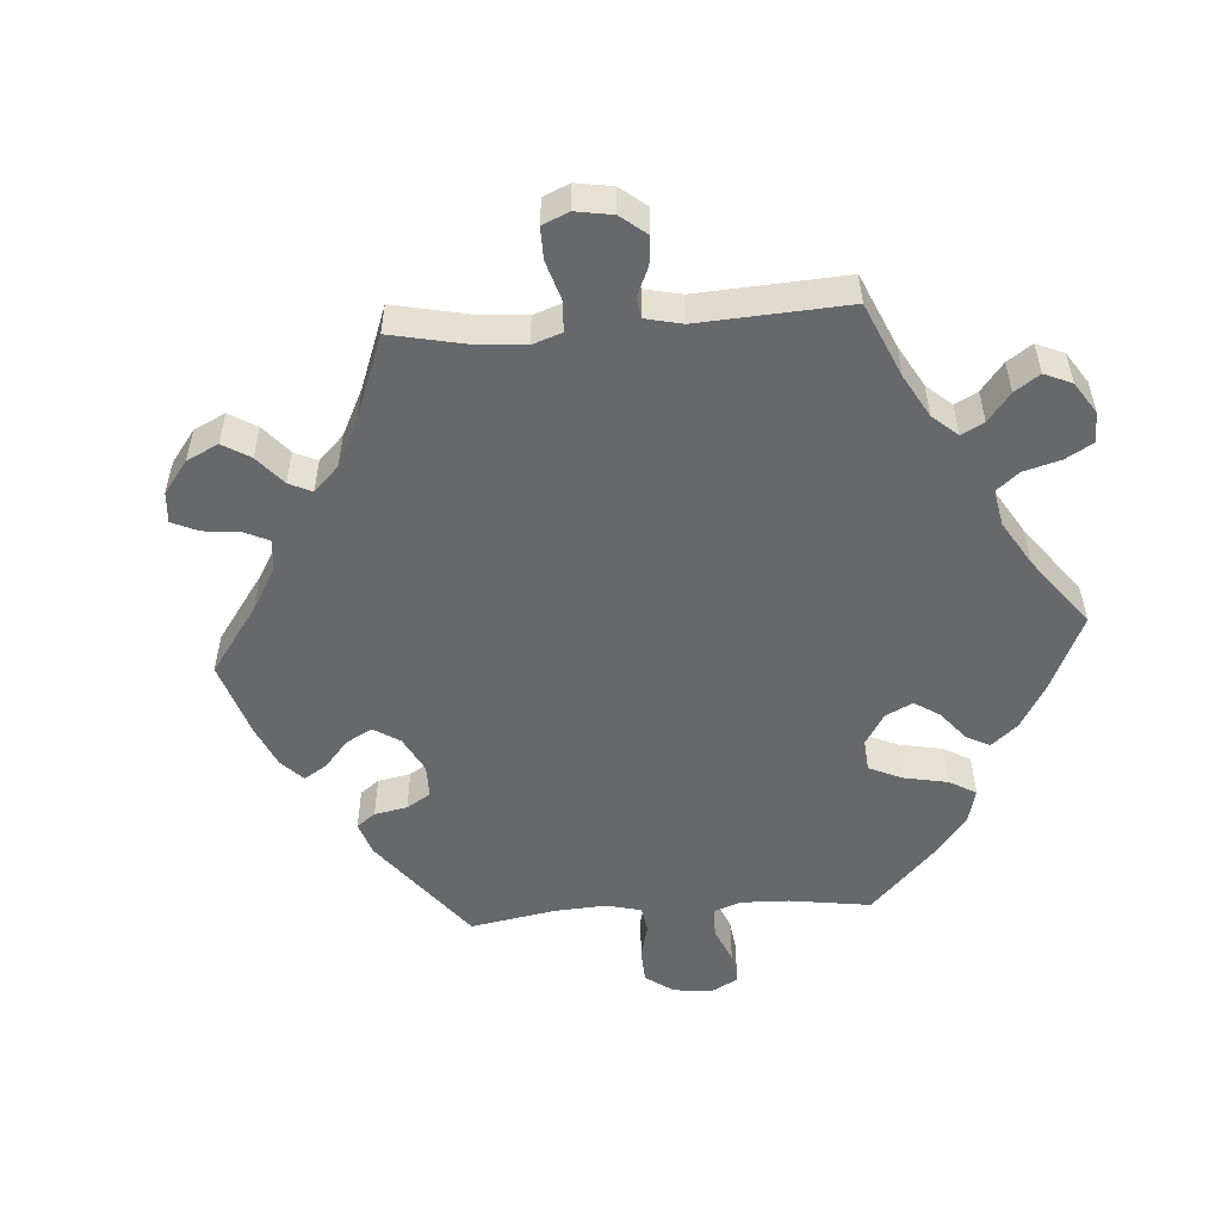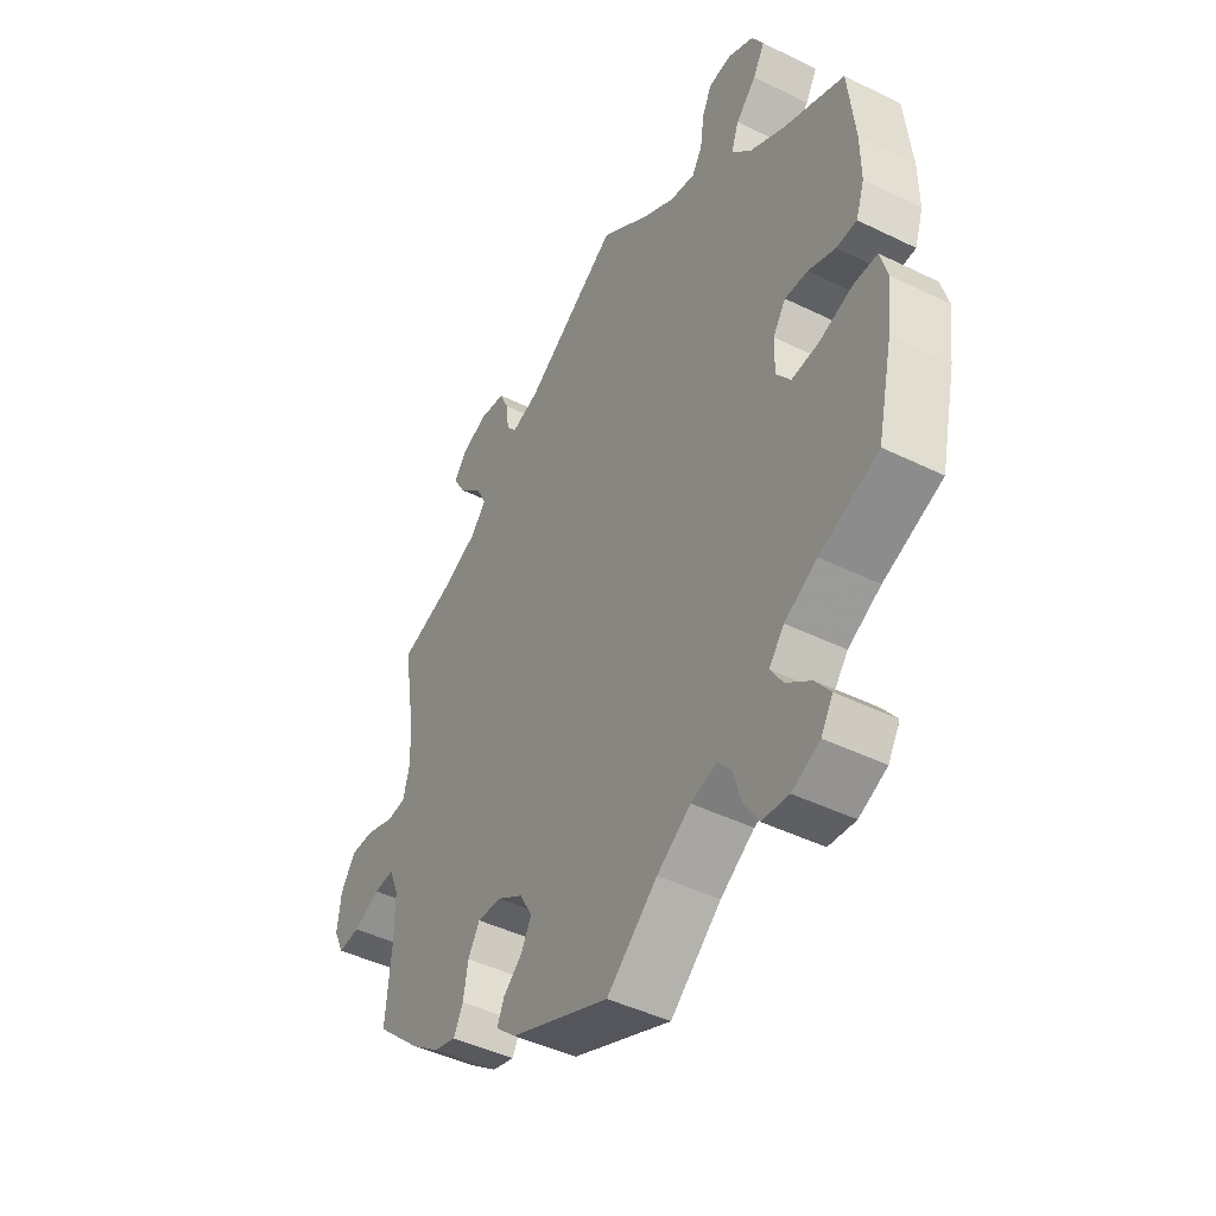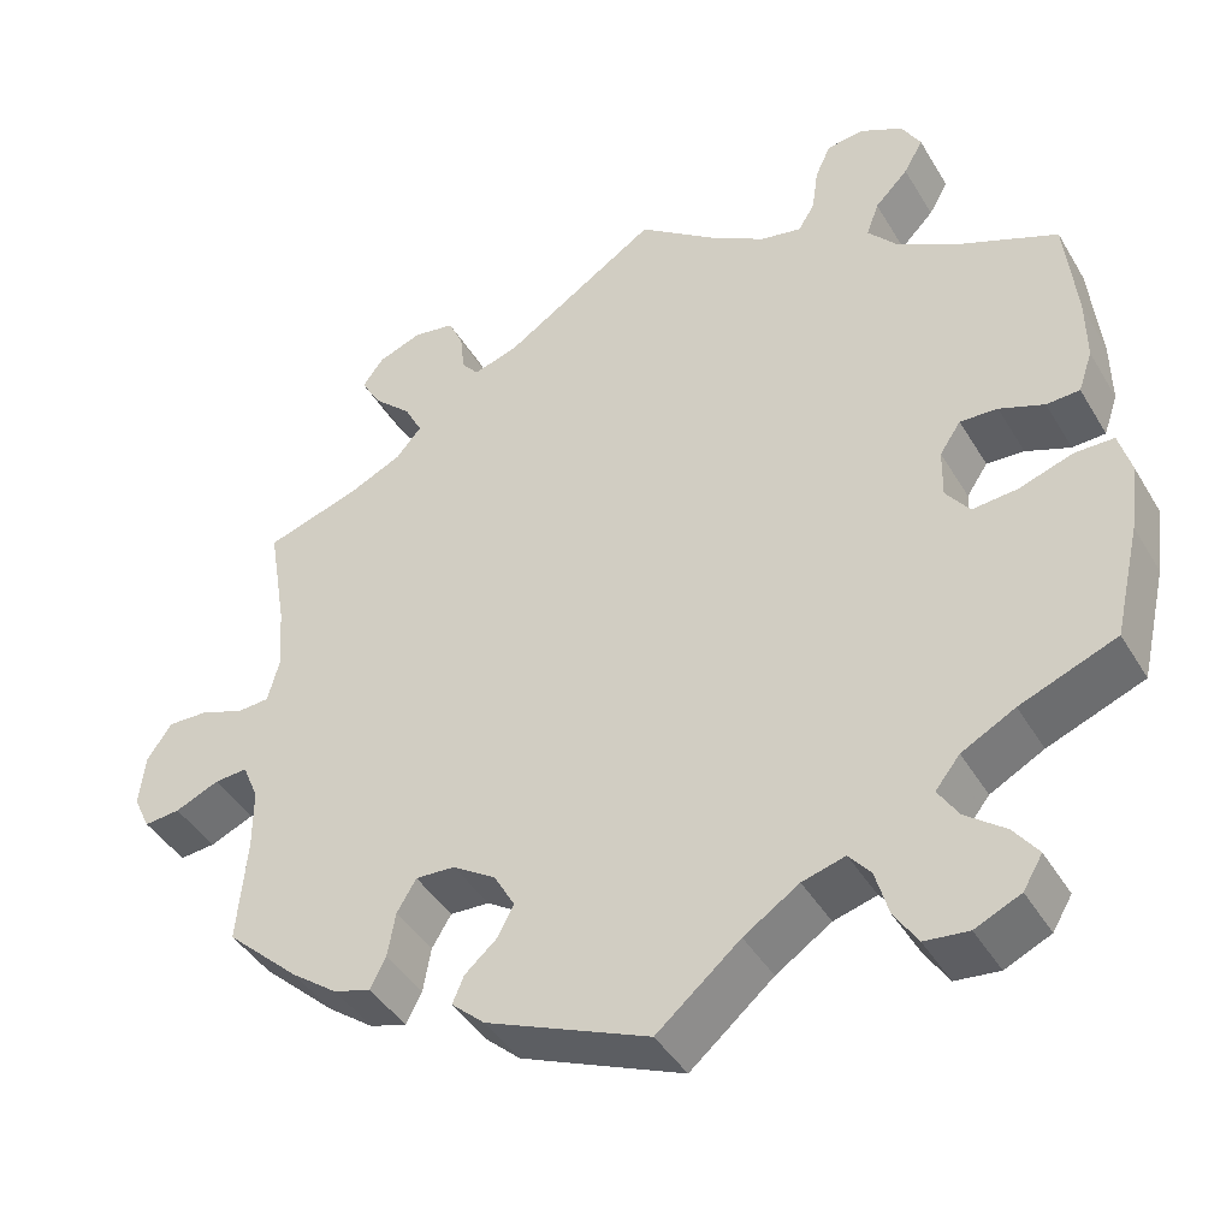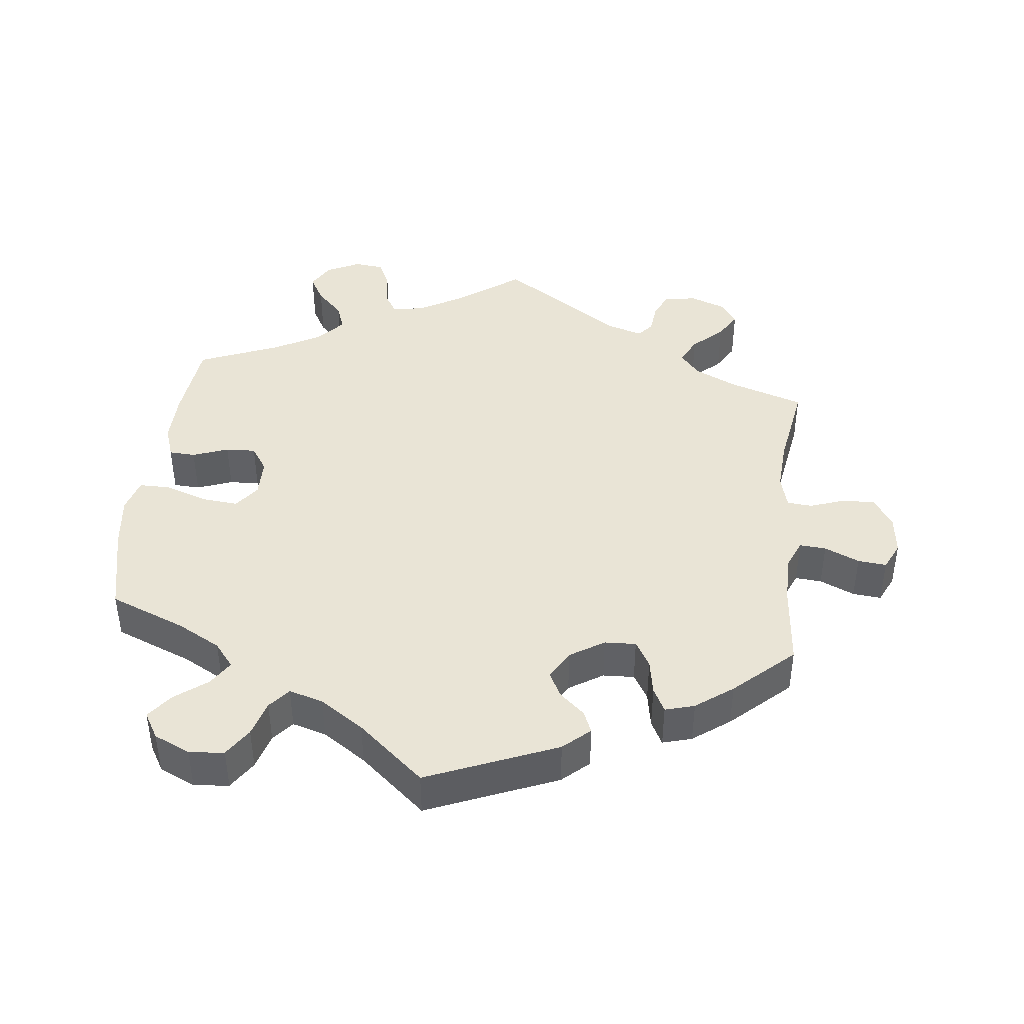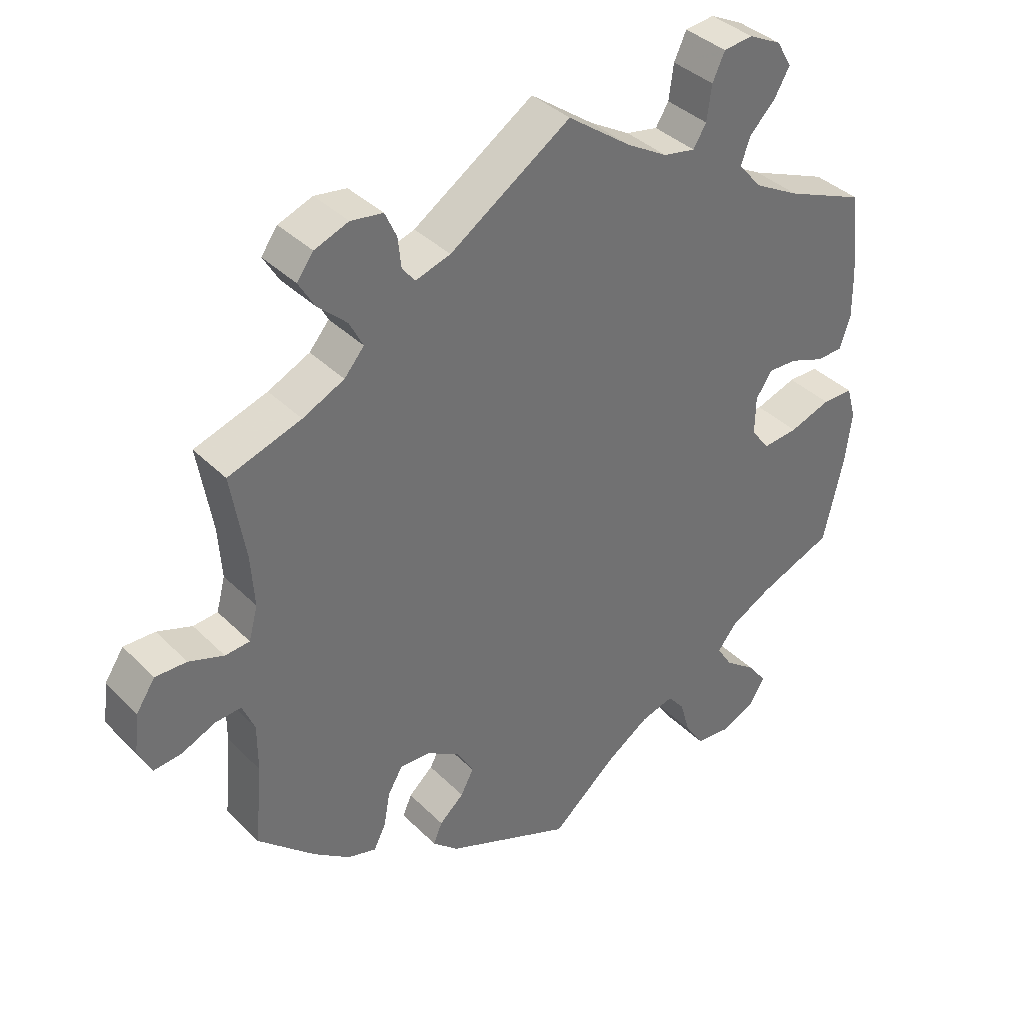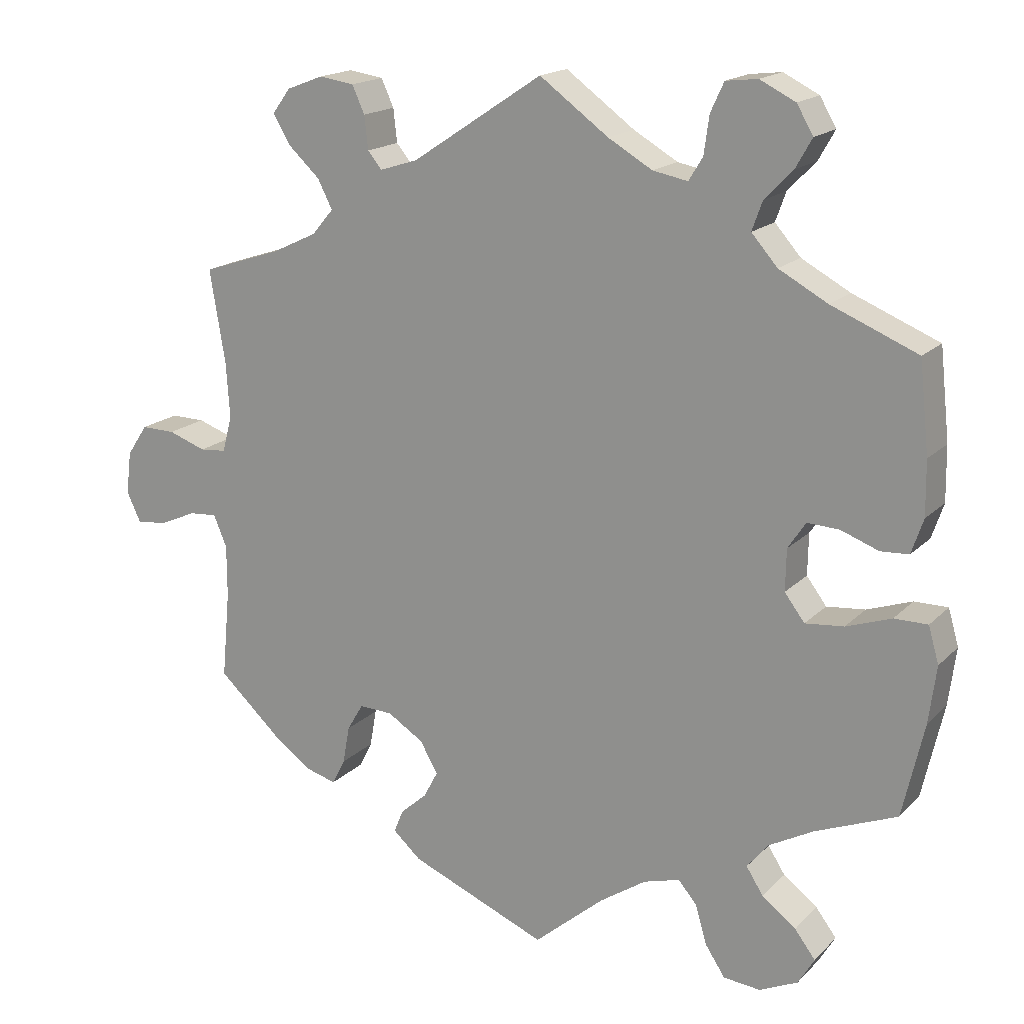
<metadata>
{"format":"obj","ext":"obj","renderer":"f3d","projection":"perspective","resolution":1024,"background":"white","views":[{"elev":-52.3,"azim":-25.8,"up":"+Y"},{"elev":-44.8,"azim":60.3,"up":"+Z"},{"elev":-42.3,"azim":28.5,"up":"+Z"},{"elev":42.4,"azim":-173.5,"up":"+Y"},{"elev":37.5,"azim":-38.7,"up":"+Z"},{"elev":17.3,"azim":29.0,"up":"+Z"}]}
</metadata>
<code>
v -0.185 0.07 -0.501
v -0.223 0.07 -0.467
v -0.21 0.07 -0.436
v -0.174 0.07 -0.404
v -0.155 0.07 -0.368
v -0.179 0.07 -0.326
v -0.228 0.07 -0.295
v -0.273 0.07 -0.293
v -0.295 0.07 -0.33
v -0.304 0.07 -0.381
v -0.322 0.07 -0.416
v -0.364 0.07 -0.404
v -0.417 0.07 -0.365
v -0.501 0.07 -0.288
v -0.49 0.07 -0.169
v -0.49 0.07 -0.099
v -0.508 0.07 -0.056
v -0.546 0.07 -0.059
v -0.596 0.07 -0.081
v -0.637 0.07 -0.085
v -0.656 0.07 -0.045
v -0.649 0.07 0.013
v -0.621 0.07 0.055
v -0.575 0.07 0.054
v -0.524 0.07 0.036
v -0.488 0.07 0.039
v -0.475 0.07 0.088
v -0.48 0.07 0.163
v -0.501 0.07 0.289
v -0.394 0.07 0.324
v -0.333 0.07 0.353
v -0.304 0.07 0.387
v -0.324 0.07 0.426
v -0.367 0.07 0.466
v -0.39 0.07 0.505
v -0.366 0.07 0.538
v -0.316 0.07 0.557
v -0.269 0.07 0.55
v -0.252 0.07 0.513
v -0.247 0.07 0.468
v -0.228 0.07 0.445
v -0.177 0.07 0.461
v 0 0.07 0.578
v 0.093 0.07 0.51
v 0.153 0.07 0.475
v 0.2 0.07 0.466
v 0.219 0.07 0.497
v 0.226 0.07 0.548
v 0.244 0.07 0.587
v 0.287 0.07 0.592
v 0.335 0.07 0.568
v 0.357 0.07 0.53
v 0.335 0.07 0.491
v 0.297 0.07 0.452
v 0.283 0.07 0.413
v 0.318 0.07 0.373
v 0.384 0.07 0.337
v 0.5 0.07 0.289
v 0.513 0.07 0.168
v 0.514 0.07 0.095
v 0.498 0.07 0.048
v 0.46 0.07 0.046
v 0.409 0.07 0.065
v 0.366 0.07 0.067
v 0.342 0.07 0.031
v 0.341 0.07 -0.025
v 0.368 0.07 -0.061
v 0.42 0.07 -0.056
v 0.481 0.07 -0.035
v 0.526 0.07 -0.035
v 0.54 0.07 -0.084
v 0.53 0.07 -0.161
v 0.501 0.07 -0.288
v 0.391 0.07 -0.332
v 0.33 0.07 -0.365
v 0.302 0.07 -0.4
v 0.325 0.07 -0.436
v 0.371 0.07 -0.471
v 0.399 0.07 -0.508
v 0.377 0.07 -0.545
v 0.325 0.07 -0.569
v 0.275 0.07 -0.564
v 0.248 0.07 -0.523
v 0.233 0.07 -0.471
v 0.208 0.07 -0.441
v 0.159 0.07 -0.455
v 0.096 0.07 -0.497
v 0.001 0.07 -0.578
v -0.185 0 -0.501
v -0.223 0 -0.467
v -0.21 0 -0.436
v -0.174 0 -0.404
v -0.155 0 -0.368
v -0.179 0 -0.326
v -0.228 0 -0.295
v -0.273 0 -0.293
v -0.295 0 -0.33
v -0.304 0 -0.381
v -0.322 0 -0.416
v -0.364 0 -0.404
v -0.417 0 -0.365
v -0.501 0 -0.288
v -0.49 0 -0.169
v -0.49 0 -0.099
v -0.508 0 -0.056
v -0.546 0 -0.059
v -0.596 0 -0.081
v -0.637 0 -0.085
v -0.656 0 -0.045
v -0.649 0 0.013
v -0.621 0 0.055
v -0.575 0 0.054
v -0.524 0 0.036
v -0.488 0 0.039
v -0.475 0 0.088
v -0.48 0 0.163
v -0.501 0 0.289
v -0.394 0 0.324
v -0.333 0 0.353
v -0.304 0 0.387
v -0.324 0 0.426
v -0.367 0 0.466
v -0.39 0 0.505
v -0.366 0 0.538
v -0.316 0 0.557
v -0.269 0 0.55
v -0.252 0 0.513
v -0.247 0 0.468
v -0.228 0 0.445
v -0.177 0 0.461
v 0 0 0.578
v 0.093 0 0.51
v 0.153 0 0.475
v 0.2 0 0.466
v 0.219 0 0.497
v 0.226 0 0.548
v 0.244 0 0.587
v 0.287 0 0.592
v 0.335 0 0.568
v 0.357 0 0.53
v 0.335 0 0.491
v 0.297 0 0.452
v 0.283 0 0.413
v 0.318 0 0.373
v 0.384 0 0.337
v 0.5 0 0.289
v 0.513 0 0.168
v 0.514 0 0.095
v 0.498 0 0.048
v 0.46 0 0.046
v 0.409 0 0.065
v 0.366 0 0.067
v 0.342 0 0.031
v 0.341 0 -0.025
v 0.368 0 -0.061
v 0.42 0 -0.056
v 0.481 0 -0.035
v 0.526 0 -0.035
v 0.54 0 -0.084
v 0.53 0 -0.161
v 0.501 0 -0.288
v 0.391 0 -0.332
v 0.33 0 -0.365
v 0.302 0 -0.4
v 0.325 0 -0.436
v 0.371 0 -0.471
v 0.399 0 -0.508
v 0.377 0 -0.545
v 0.325 0 -0.569
v 0.275 0 -0.564
v 0.248 0 -0.523
v 0.233 0 -0.471
v 0.208 0 -0.441
v 0.159 0 -0.455
v 0.096 0 -0.497
v 0.001 0 -0.578
f 87 88 1 2
f 86 87 2 3
f 85 86 3 4
f 81 82 83 84
f 81 84 85
f 80 81 85
f 77 78 79 80
f 76 77 80 85
f 75 76 85 4
f 71 72 73 74
f 68 69 70 71
f 67 68 71 74
f 66 67 74 75
f 60 61 62 63
f 60 63 64
f 57 58 59 60
f 56 57 60 64
f 55 56 64 65
f 51 52 53 54
f 51 54 55
f 50 51 55
f 47 48 49 50
f 46 47 50 55
f 45 46 55 65
f 42 43 44
f 41 42 44 45
f 37 38 39 40
f 35 36 37 40
f 33 34 35 40
f 32 33 40 41
f 31 32 41 45
f 28 29 30
f 27 28 30 31
f 26 27 31 45
f 22 23 24 25
f 22 25 26
f 21 22 26
f 18 19 20 21
f 17 18 21 26
f 16 17 26 45
f 12 13 14 15
f 9 10 11 12
f 8 9 12 15
f 7 8 15 16
f 66 75 4 5
f 65 66 5 6
f 16 45 65
f 6 7 16 65
f 90 89 176 175
f 91 90 175 174
f 92 91 174 173
f 172 171 170 169
f 173 172 169
f 173 169 168
f 168 167 166 165
f 173 168 165 164
f 92 173 164 163
f 162 161 160 159
f 159 158 157 156
f 162 159 156 155
f 163 162 155 154
f 151 150 149 148
f 152 151 148
f 148 147 146 145
f 152 148 145 144
f 153 152 144 143
f 142 141 140 139
f 143 142 139
f 143 139 138
f 138 137 136 135
f 143 138 135 134
f 153 143 134 133
f 132 131 130
f 133 132 130 129
f 128 127 126 125
f 128 125 124 123
f 128 123 122 121
f 129 128 121 120
f 133 129 120 119
f 118 117 116
f 119 118 116 115
f 133 119 115 114
f 113 112 111 110
f 114 113 110
f 114 110 109
f 109 108 107 106
f 114 109 106 105
f 133 114 105 104
f 103 102 101 100
f 100 99 98 97
f 103 100 97 96
f 104 103 96 95
f 93 92 163 154
f 94 93 154 153
f 153 133 104
f 153 104 95 94
f 1 89 90 2
f 2 90 91 3
f 3 91 92 4
f 4 92 93 5
f 5 93 94 6
f 6 94 95 7
f 7 95 96 8
f 8 96 97 9
f 9 97 98 10
f 10 98 99 11
f 11 99 100 12
f 12 100 101 13
f 13 101 102 14
f 14 102 103 15
f 15 103 104 16
f 16 104 105 17
f 17 105 106 18
f 18 106 107 19
f 19 107 108 20
f 20 108 109 21
f 21 109 110 22
f 22 110 111 23
f 23 111 112 24
f 24 112 113 25
f 25 113 114 26
f 26 114 115 27
f 27 115 116 28
f 28 116 117 29
f 29 117 118 30
f 30 118 119 31
f 31 119 120 32
f 32 120 121 33
f 33 121 122 34
f 34 122 123 35
f 35 123 124 36
f 36 124 125 37
f 37 125 126 38
f 38 126 127 39
f 39 127 128 40
f 40 128 129 41
f 41 129 130 42
f 42 130 131 43
f 43 131 132 44
f 44 132 133 45
f 45 133 134 46
f 46 134 135 47
f 47 135 136 48
f 48 136 137 49
f 49 137 138 50
f 50 138 139 51
f 51 139 140 52
f 52 140 141 53
f 53 141 142 54
f 54 142 143 55
f 55 143 144 56
f 56 144 145 57
f 57 145 146 58
f 58 146 147 59
f 59 147 148 60
f 60 148 149 61
f 61 149 150 62
f 62 150 151 63
f 63 151 152 64
f 64 152 153 65
f 65 153 154 66
f 66 154 155 67
f 67 155 156 68
f 68 156 157 69
f 69 157 158 70
f 70 158 159 71
f 71 159 160 72
f 72 160 161 73
f 73 161 162 74
f 74 162 163 75
f 75 163 164 76
f 76 164 165 77
f 77 165 166 78
f 78 166 167 79
f 79 167 168 80
f 80 168 169 81
f 81 169 170 82
f 82 170 171 83
f 83 171 172 84
f 84 172 173 85
f 85 173 174 86
f 86 174 175 87
f 87 175 176 88
f 88 176 89 1

</code>
